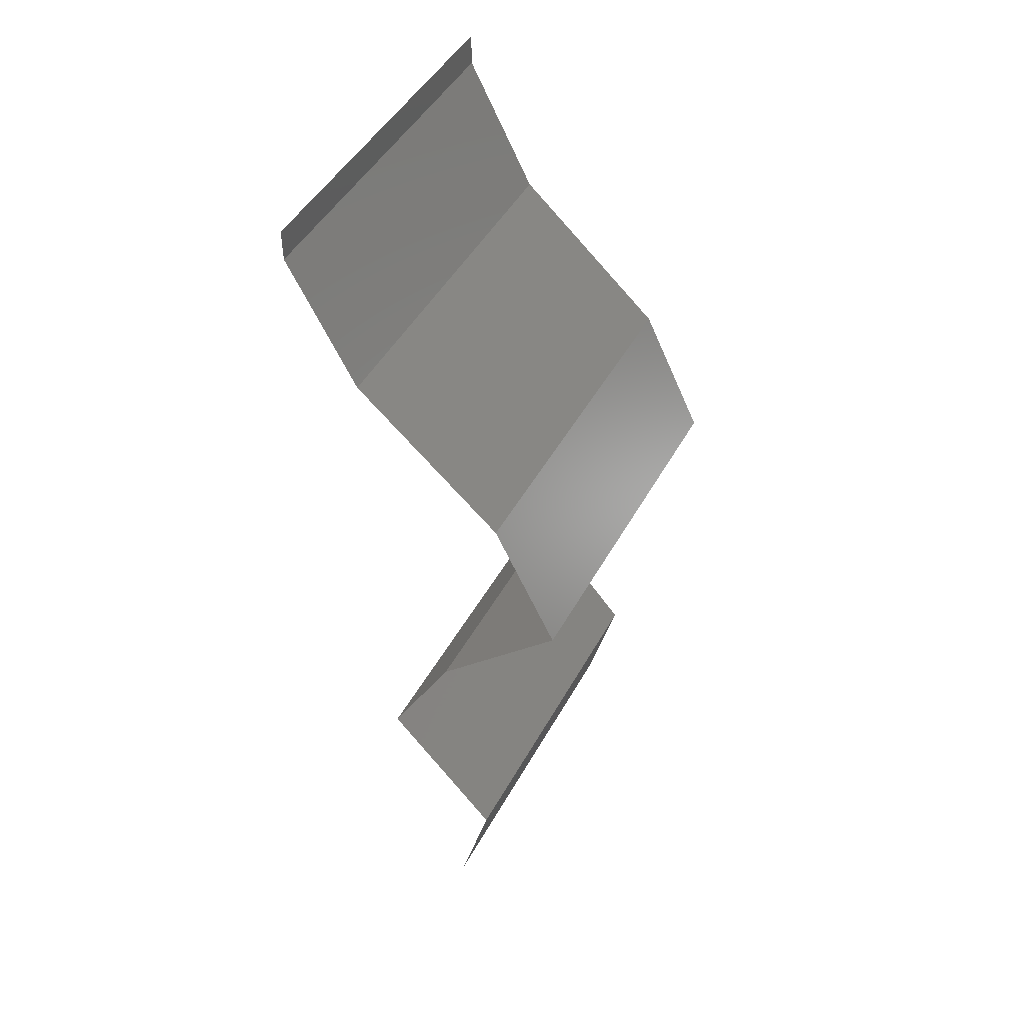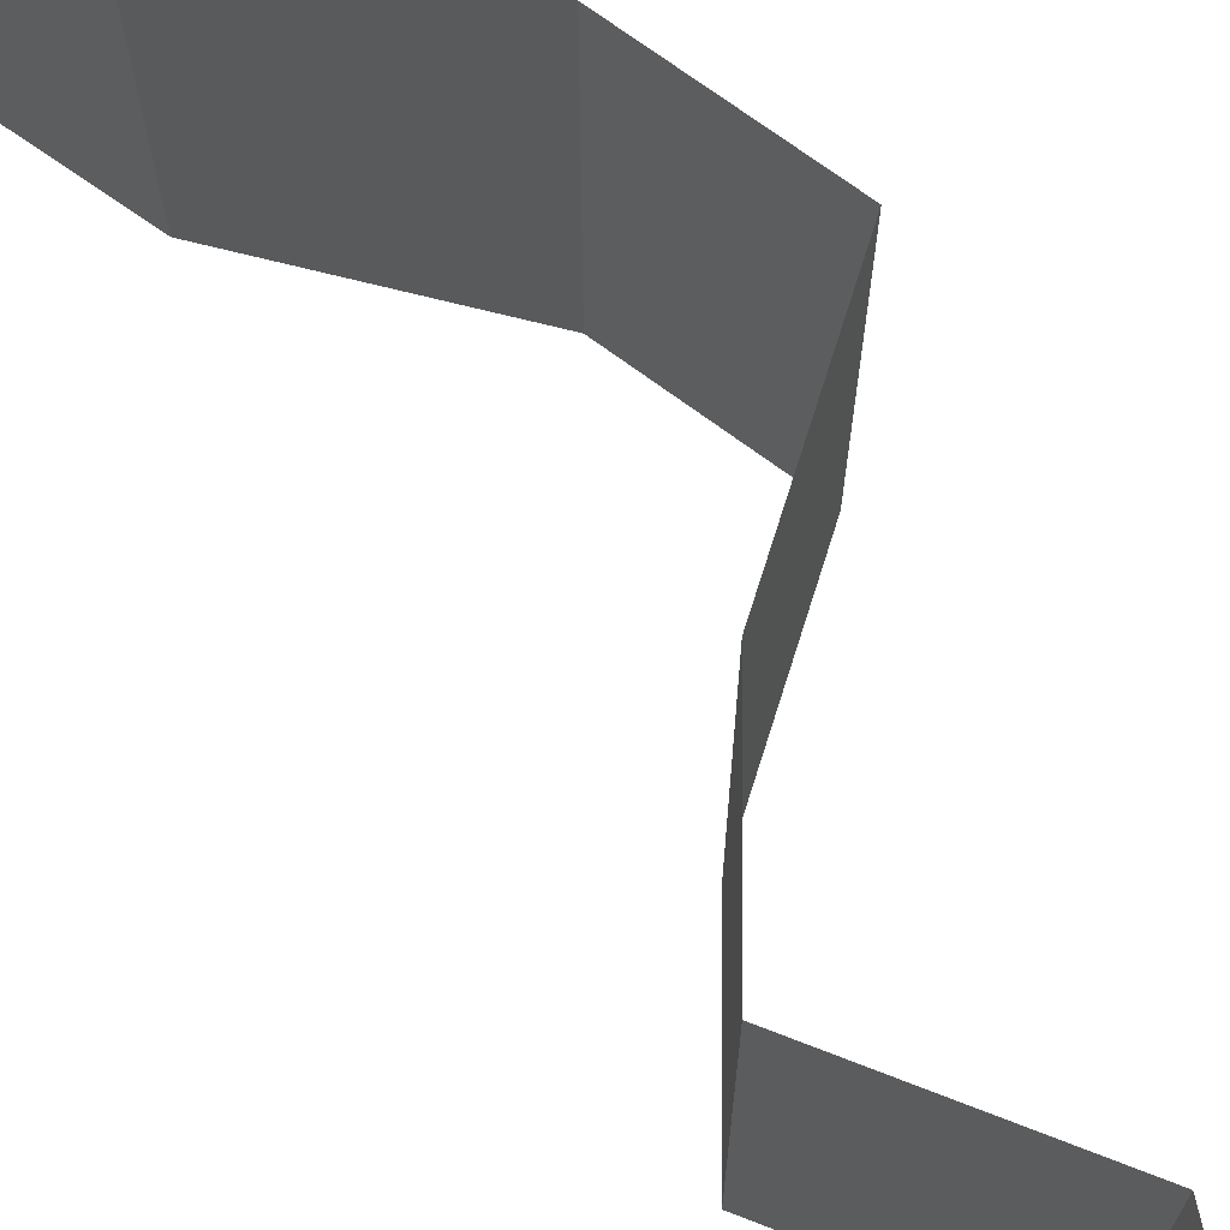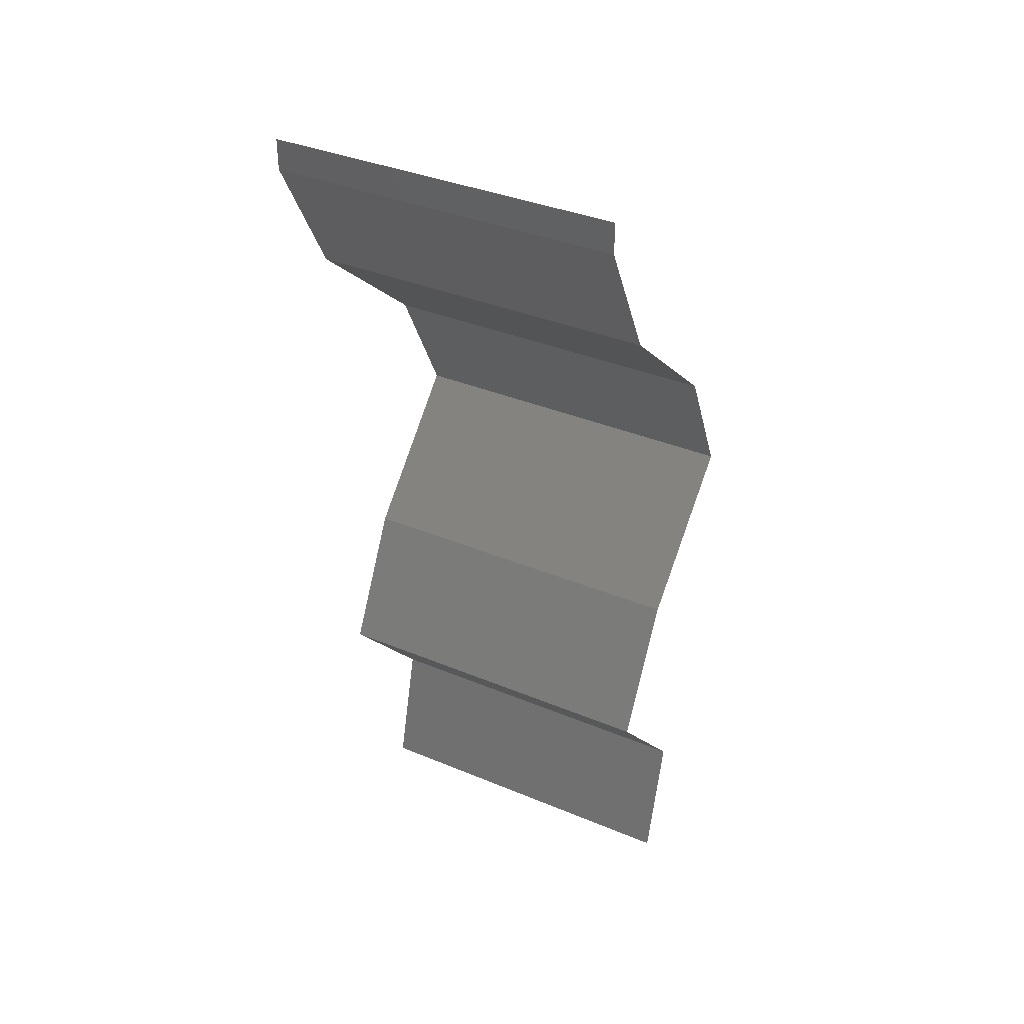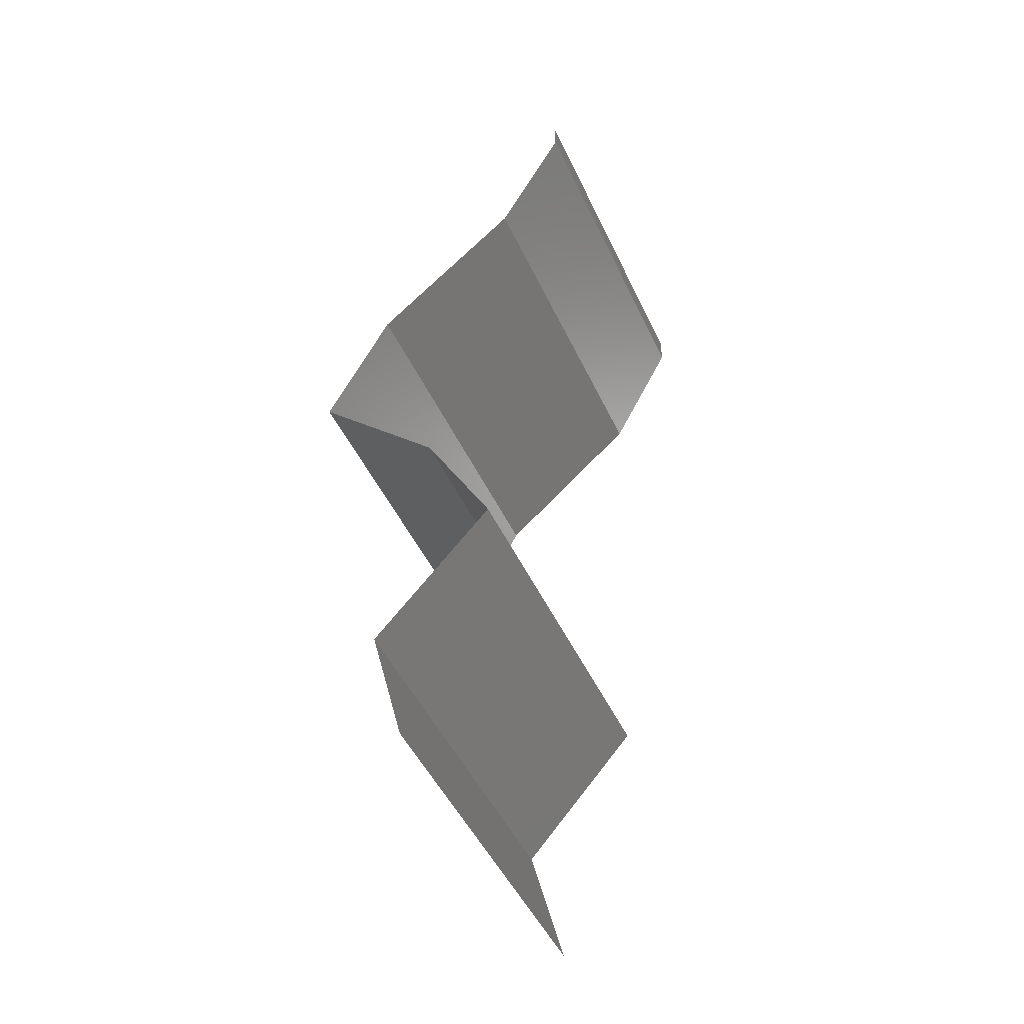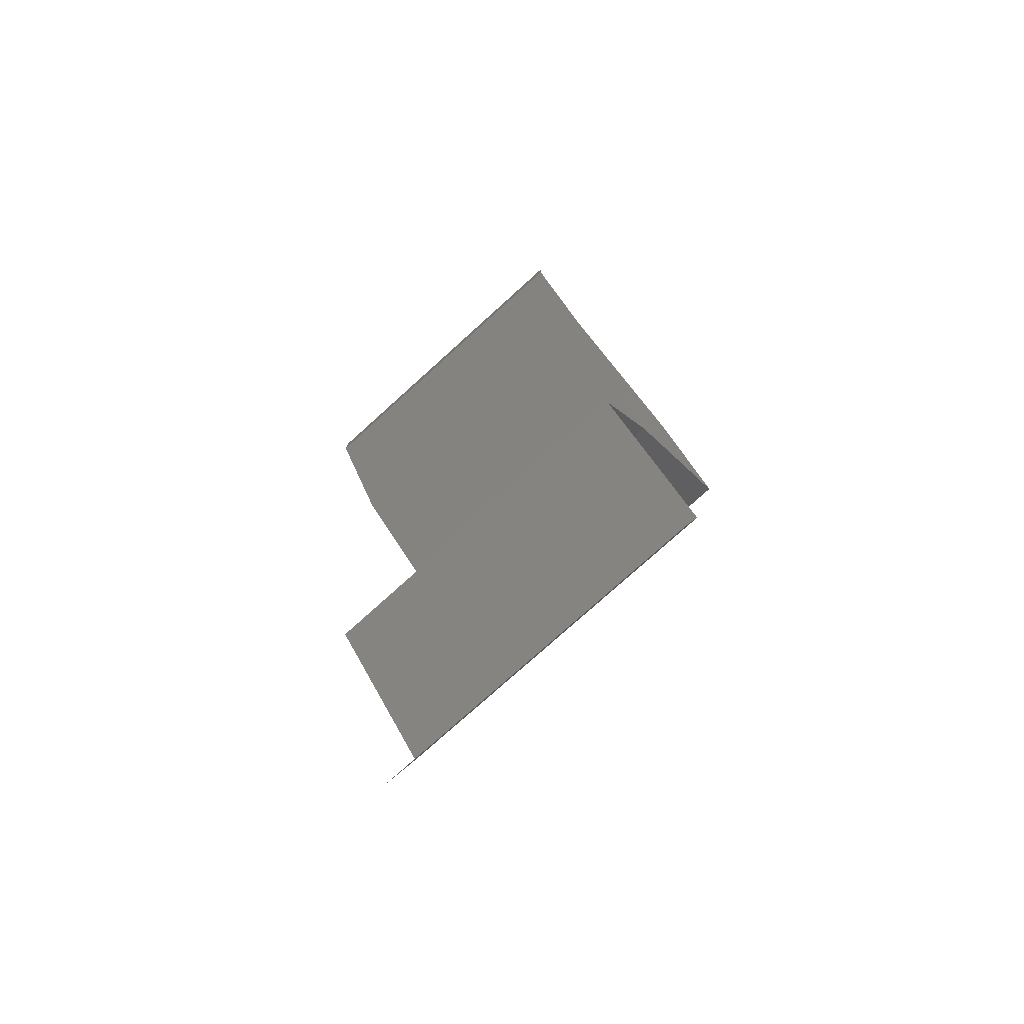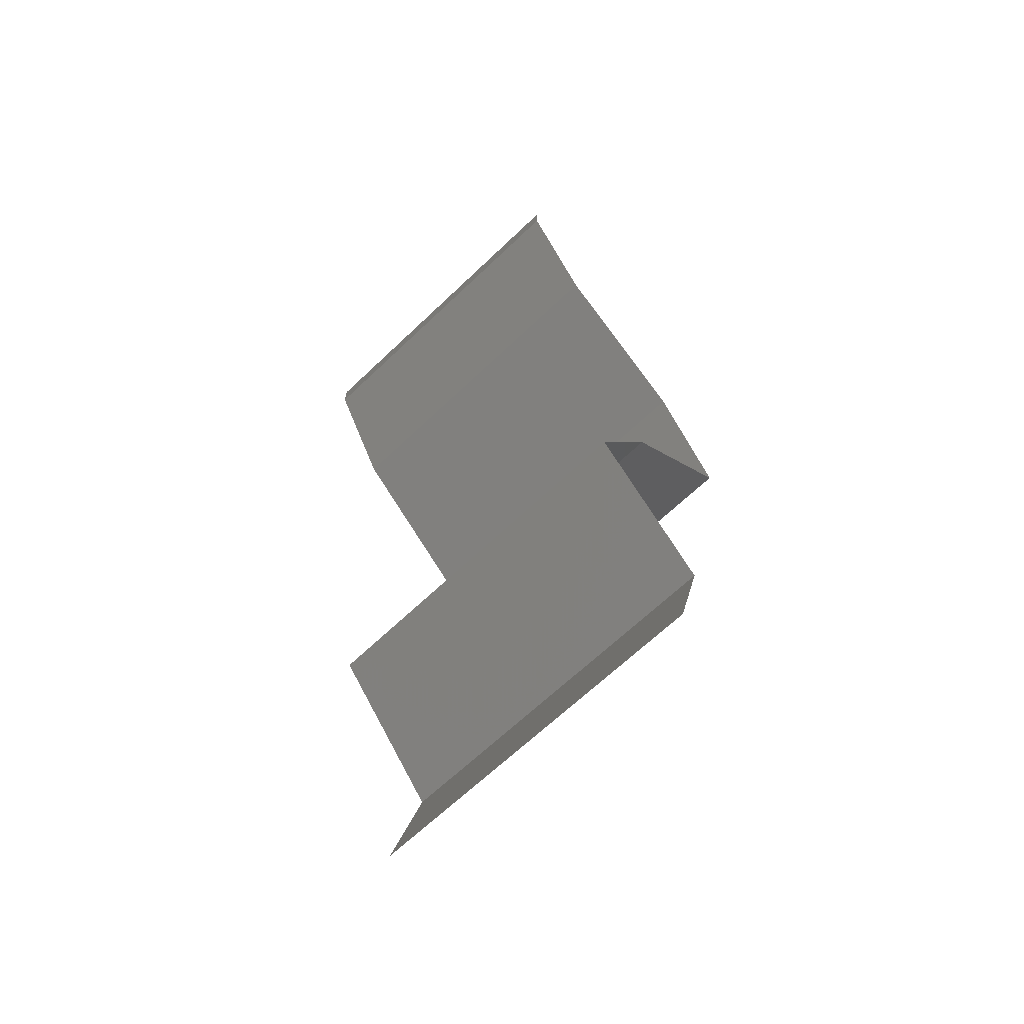
<metadata>
{"format":"stl","ext":"stl","renderer":"f3d","projection":"perspective","resolution":1024,"background":"white","views":[{"elev":47.3,"azim":27.7,"up":"+Y"},{"elev":72.0,"azim":-27.2,"up":"+Z"},{"elev":36.7,"azim":-61.6,"up":"+Y"},{"elev":-49.2,"azim":-155.4,"up":"+Y"},{"elev":-76.6,"azim":-47.9,"up":"+Y"},{"elev":-67.0,"azim":-46.4,"up":"+Y"}]}
</metadata>
<code>
# stl→obj: 41 verts, 60 faces
v 0.04 0.05823 0
v 0.04 0.06 0
v 0.04 0.06 0.01
v 0.04 0.05823 0.01
v 0.04 0.06 0.02
v 0.04 0.05823 0.02
v 0.04382 0.05095 0
v 0.04191 0.05459 0.005
v 0.04382 0.05095 0.01
v 0.04191 0.05459 0.015
v 0.04382 0.05095 0.02
v 0.04797 0.04731 0.005494
v 0.05212 0.04367 0
v 0.05212 0.04367 0.02
v 0.04797 0.04731 0.01448
v 0.05212 0.04367 0.01
v 0.05392 0.04003 0.015
v 0.05573 0.03639 0
v 0.05392 0.04003 0.005
v 0.05573 0.03639 0.01
v 0.05573 0.03639 0.02
v 0.05213 0.03275 0.005
v 0.04853 0.02911 0
v 0.04853 0.02911 0.02
v 0.05213 0.03275 0.015
v 0.04853 0.02911 0.01
v 0.04662 0.02547 0.015
v 0.04472 0.02184 0
v 0.04662 0.02547 0.005
v 0.04472 0.02184 0.01
v 0.04472 0.02184 0.02
v 0.04795 0.0182 0.015
v 0.05118 0.01456 0
v 0.04795 0.0182 0.005
v 0.05118 0.01456 0.01
v 0.05118 0.01456 0.02
v 0.05024 0.01092 0.015
v 0.0493 0.007279 0
v 0.05024 0.01092 0.005
v 0.0493 0.007279 0.01
v 0.0493 0.007279 0.02
f 1 2 3
f 4 5 6
f 3 5 4
f 1 3 4
f 7 8 9
f 6 10 4
f 9 10 11
f 4 8 1
f 1 8 7
f 4 10 9
f 11 10 6
f 9 8 4
f 7 12 13
f 14 15 11
f 16 12 15
f 15 12 9
f 11 15 9
f 13 12 16
f 9 12 7
f 16 15 14
f 14 17 16
f 18 19 20
f 16 19 13
f 20 17 21
f 21 17 14
f 13 19 18
f 16 17 20
f 20 19 16
f 18 22 23
f 24 25 21
f 21 25 20
f 23 22 26
f 20 22 18
f 26 25 24
f 25 22 20
f 26 22 25
f 24 27 26
f 28 29 30
f 30 27 31
f 26 29 23
f 31 27 24
f 30 29 26
f 23 29 28
f 26 27 30
f 31 32 30
f 33 34 35
f 30 34 28
f 35 32 36
f 30 32 35
f 28 34 33
f 35 34 30
f 36 32 31
f 36 37 35
f 38 39 40
f 35 39 33
f 40 37 41
f 33 39 38
f 41 37 36
f 35 37 40
f 40 39 35

</code>
